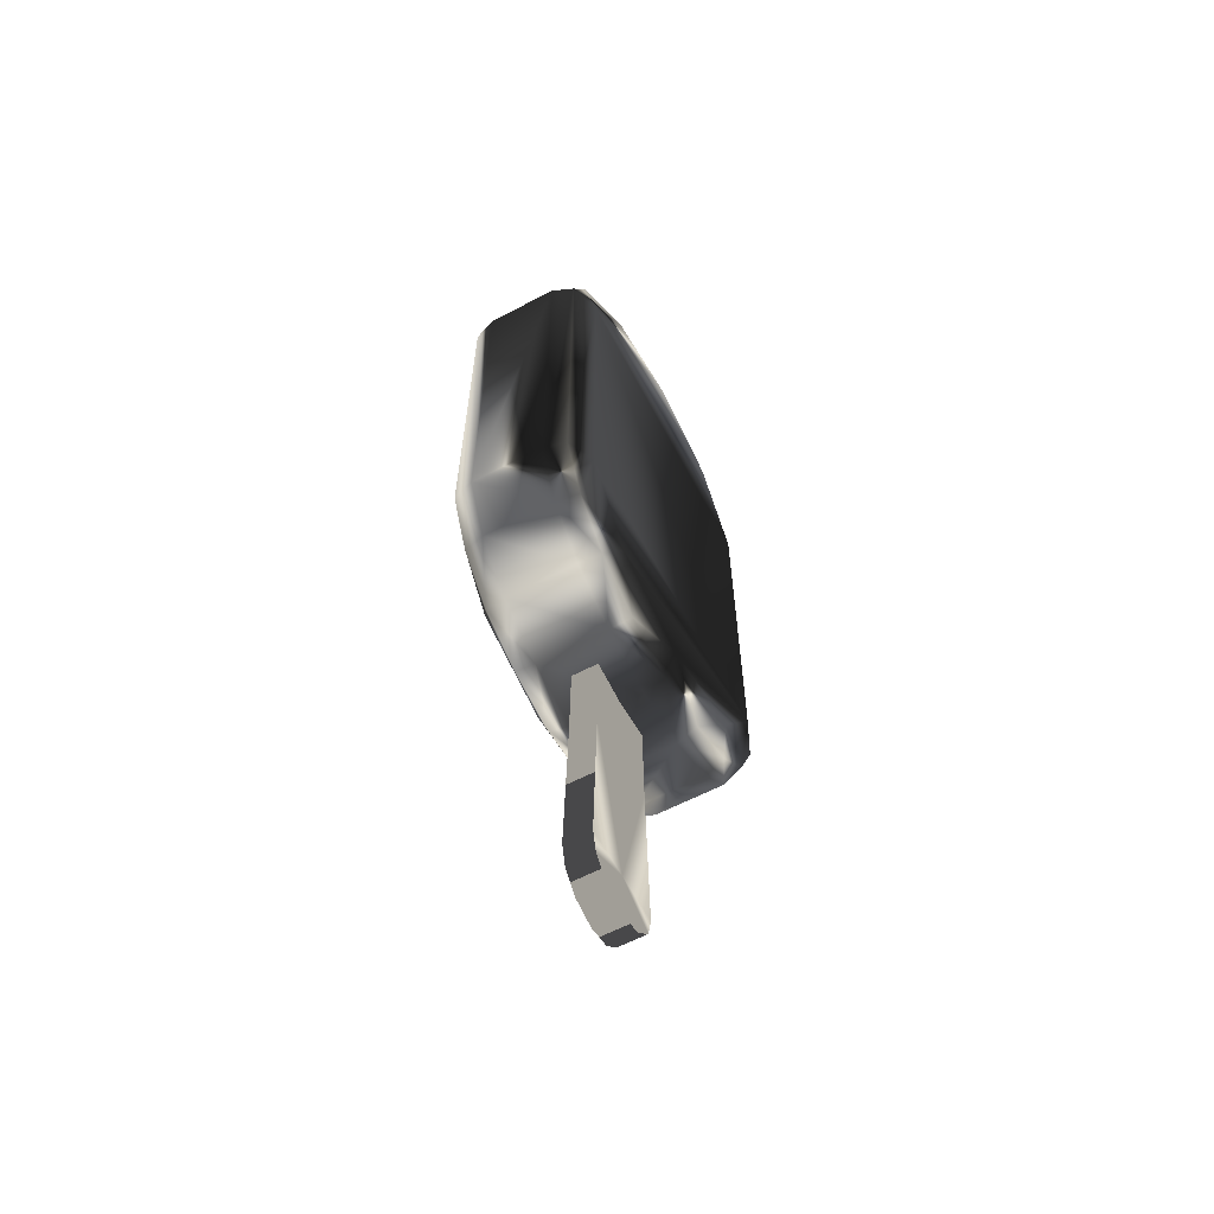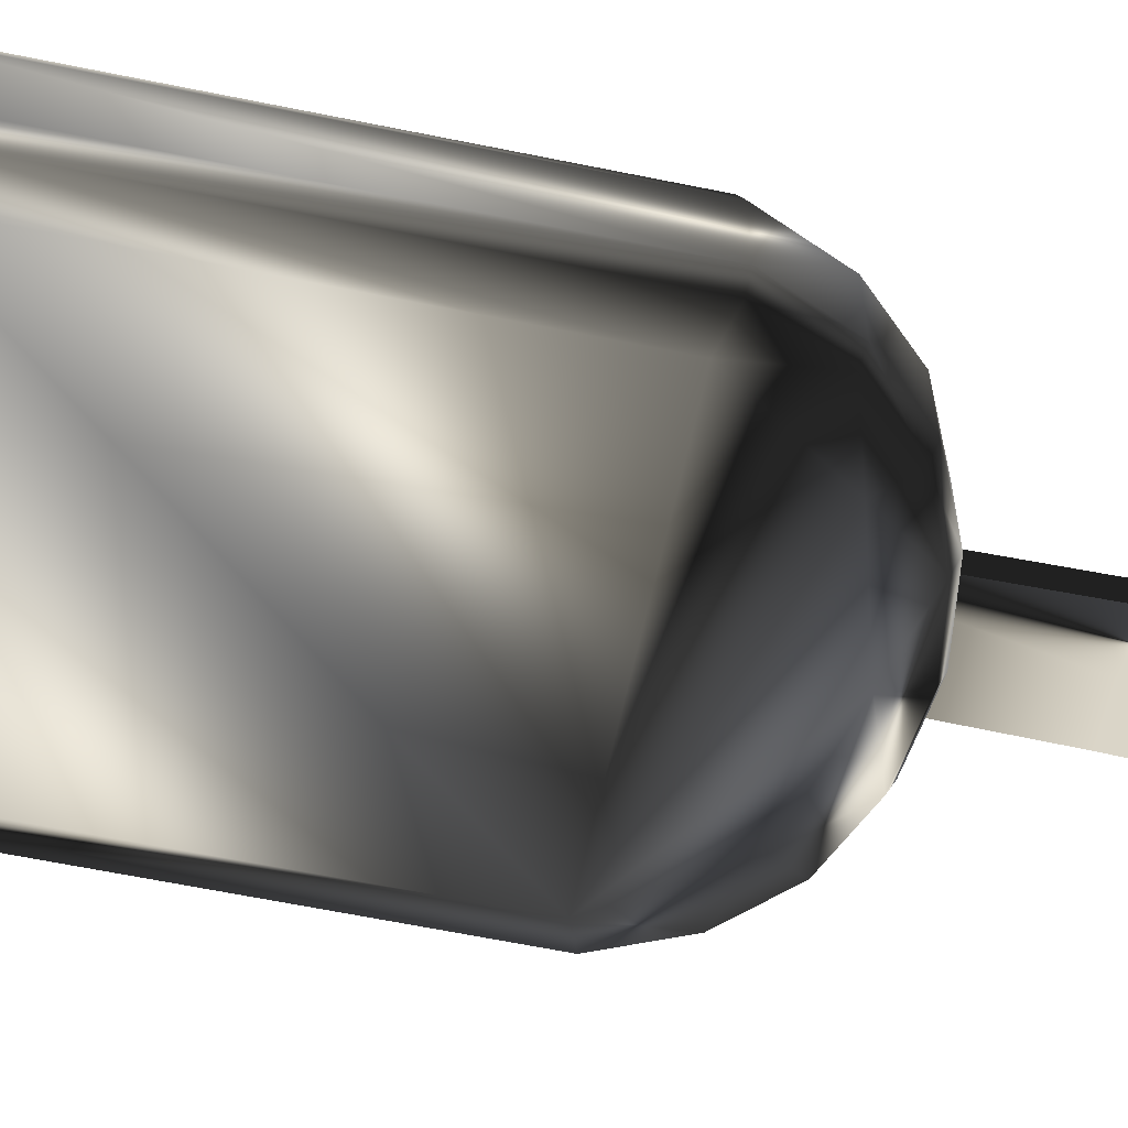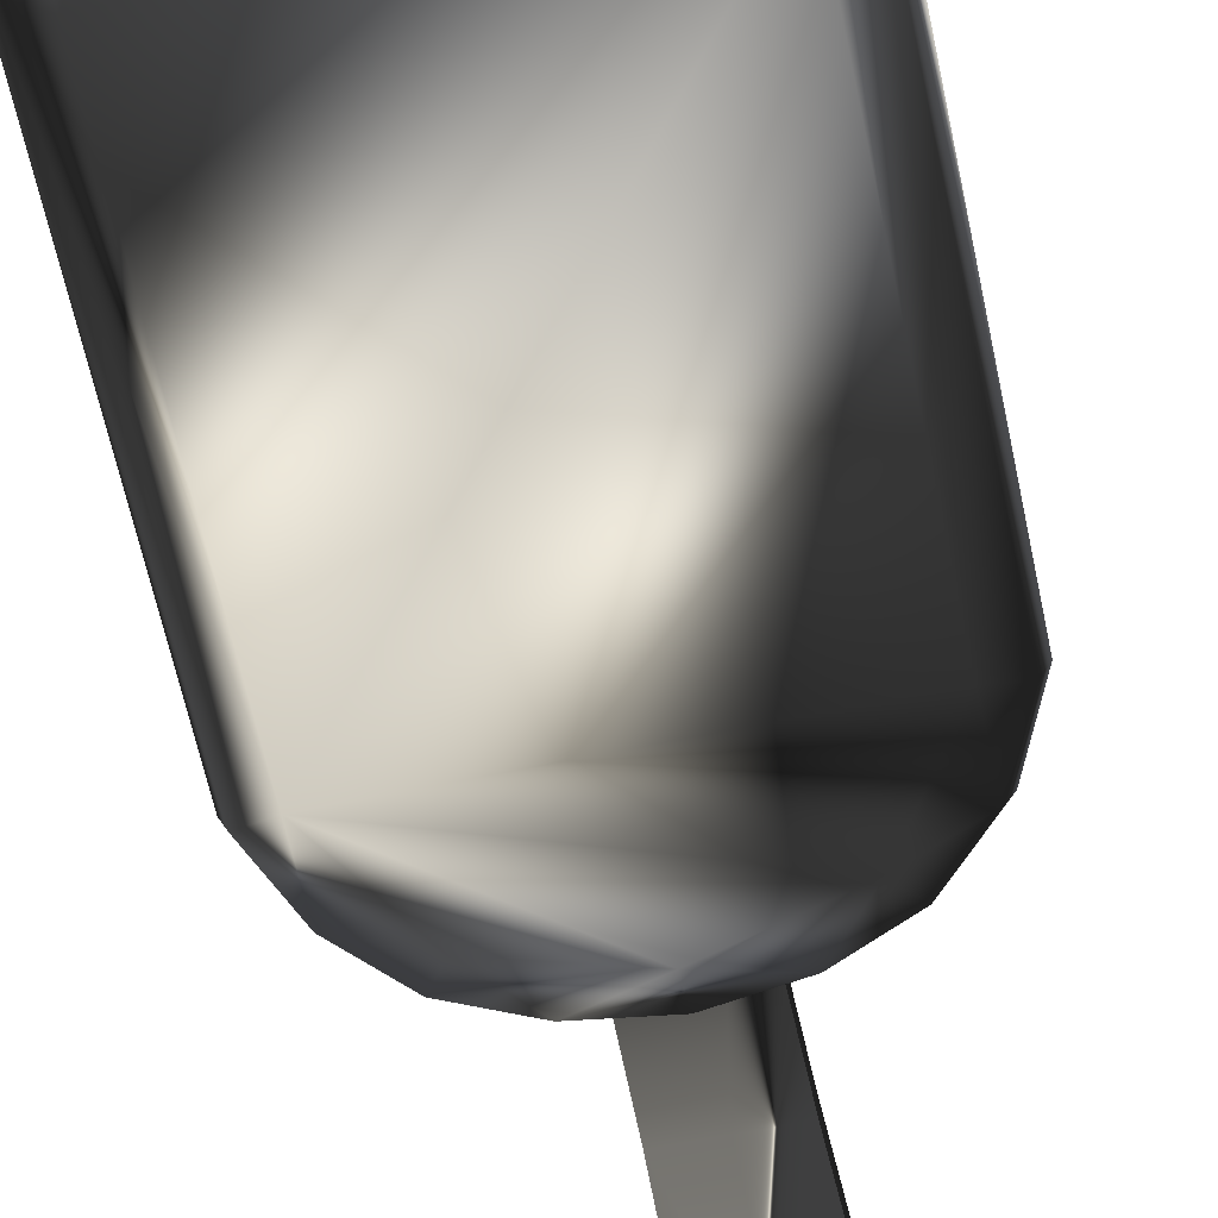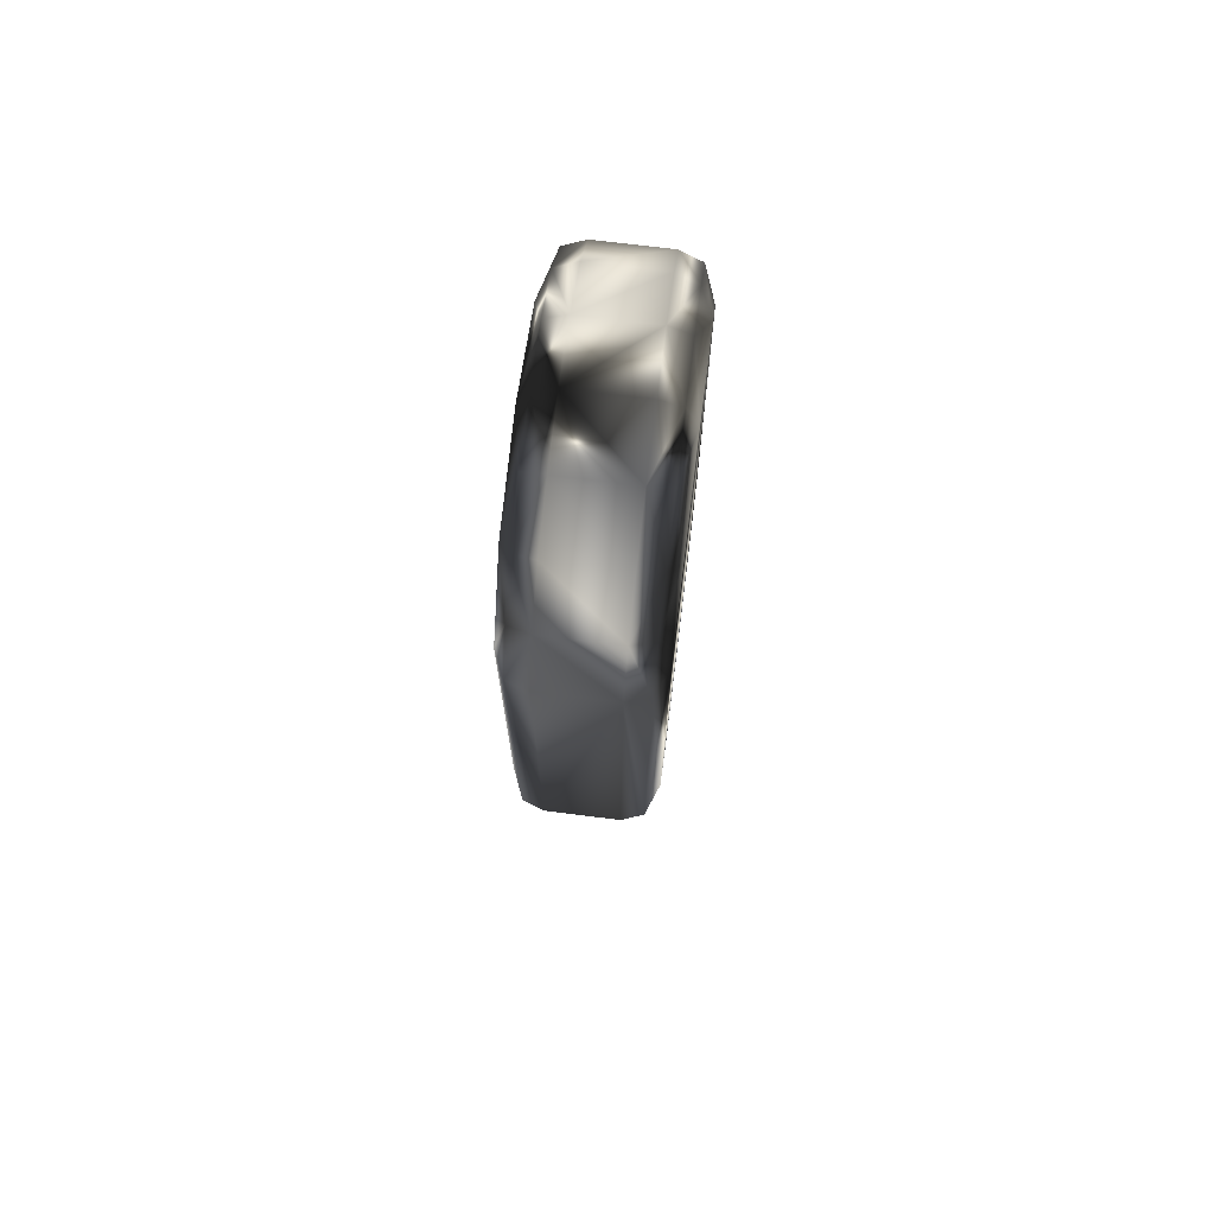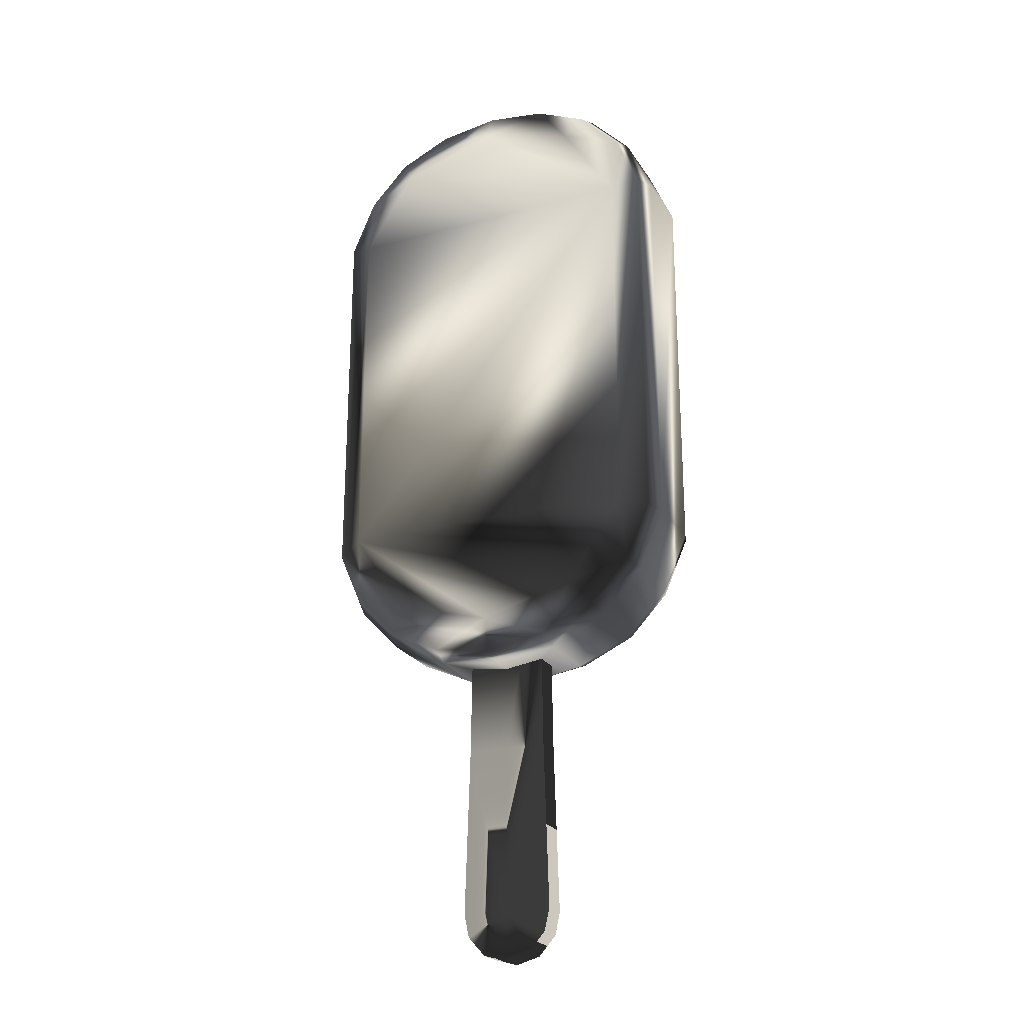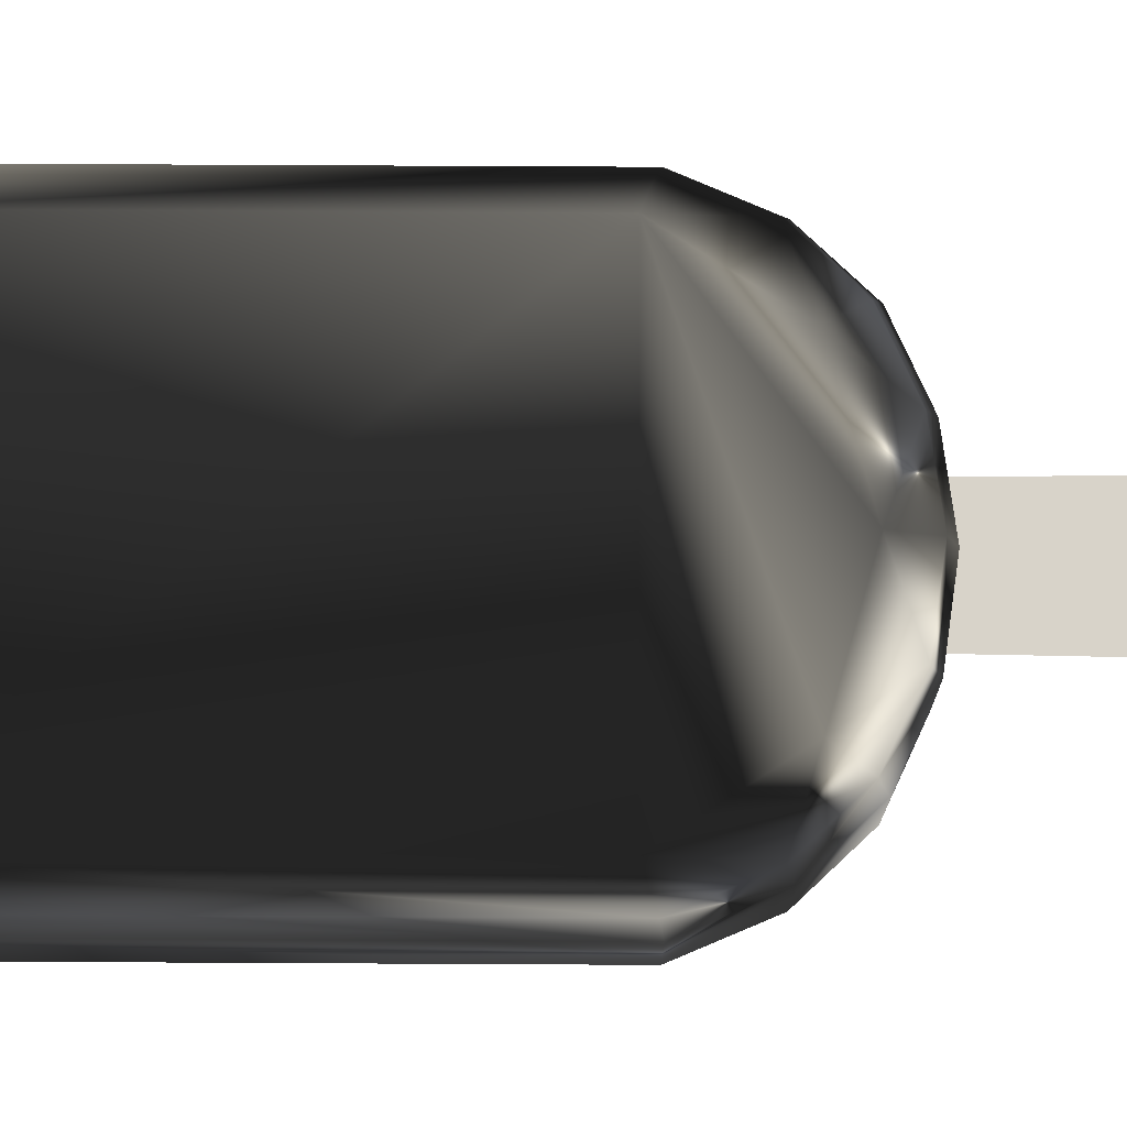
<metadata>
{"format":"obj","ext":"obj","renderer":"f3d","projection":"perspective","resolution":1024,"background":"white","views":[{"elev":-62.0,"azim":-62.1,"up":"+Y"},{"elev":-61.0,"azim":-101.9,"up":"+Z"},{"elev":-63.6,"azim":-168.0,"up":"+Z"},{"elev":71.8,"azim":97.1,"up":"+Y"},{"elev":-23.7,"azim":-155.3,"up":"+Y"},{"elev":75.9,"azim":-89.7,"up":"+Z"}]}
</metadata>
<code>
v  -0.0311 0.1717 0.0068
v  -0.0311 0.1717 -0.0068
v  -0.0361 0.1602 -0.0068
v  -0.0361 0.1602 0.0068
v  -0.0122 0.1851 0.0068
v  -0.0122 0.1851 -0.0068
v  -0.023 0.1803 -0.0068
v  -0.023 0.1803 0.0068
v  -0.0347 0.1596 0.0109
v  -0.0299 0.1708 0.0109
v  0 0.1853 -0.0109
v  -0.0117 0.1837 -0.0109
v  0 0.1869 -0.0068
v  -0.0221 0.179 0.0109
v  -0.0117 0.1837 0.0109
v  -0.0221 0.179 -0.0109
v  -0.0299 0.1708 -0.0109
v  -0.0295 0.1578 0.0131
v  -0.0361 0.0835 0.0068
v  -0.0347 0.084 0.0109
v  0 0.1795 -0.0131
v  -0.0189 0.1741 0.0131
v  -0.0189 0.1741 -0.0131
v  -0.0295 0.1578 -0.0131
v  0.0189 0.1741 -0.0131
v  0.0295 0.1578 -0.0131
v  0 0.1869 0.0068
v  0 0.1853 0.0109
v  -0.0347 0.1596 -0.0109
v  0 0.1795 0.0131
v  -0.0361 0.0835 -0.0068
v  -0.0295 0.0859 -0.0131
v  -0.0347 0.084 -0.0109
v  -0.0311 0.0719 0.0068
v  -0.0311 0.0719 -0.0068
v  -0.0122 0.0585 0.0068
v  -0.023 0.0634 0.0068
v  -0.023 0.0634 -0.0068
v  -0.0122 0.0585 -0.0068
v  -0.0299 0.0729 0.0109
v  -0.0295 0.0859 0.0131
v  0 0.0583 -0.0109
v  0 0.0568 -0.0068
v  -0.0117 0.06 -0.0109
v  -0.0221 0.0647 0.0109
v  -0.0117 0.06 0.0109
v  -0.0221 0.0647 -0.0109
v  -0.0299 0.0729 -0.0109
v  0 0.0642 -0.0131
v  -0.0189 0.0696 0.0131
v  -0.0189 0.0696 -0.0131
v  0 0.0568 0.0068
v  0 0.0583 0.0109
v  0 0.0642 0.0131
v  0.0295 0.0859 0.0131
v  0.0295 0.1578 0.0131
v  0.0295 0.0859 -0.0131
v  0.0311 0.1717 0.0068
v  0.0361 0.1602 0.0068
v  0.0361 0.1602 -0.0068
v  0.0311 0.1717 -0.0068
v  0.0122 0.1851 0.0068
v  0.023 0.1803 0.0068
v  0.023 0.1803 -0.0068
v  0.0122 0.1851 -0.0068
v  0.0347 0.1596 0.0109
v  0.0299 0.1708 0.0109
v  0.0347 0.084 0.0109
v  0.0117 0.1837 -0.0109
v  0.0221 0.179 0.0109
v  0.0117 0.1837 0.0109
v  0.0221 0.179 -0.0109
v  0.0299 0.1708 -0.0109
v  0.0361 0.0835 0.0068
v  0.0189 0.1741 0.0131
v  0.0347 0.1596 -0.0109
v  0.0311 0.0719 0.0068
v  0.0311 0.0719 -0.0068
v  0.0361 0.0835 -0.0068
v  0.0122 0.0585 0.0068
v  0.0122 0.0585 -0.0068
v  0.023 0.0634 -0.0068
v  0.023 0.0634 0.0068
v  0.0299 0.0729 0.0109
v  0.0117 0.06 -0.0109
v  0.0221 0.0647 0.0109
v  0.0117 0.06 0.0109
v  0.0221 0.0647 -0.0109
v  0.0299 0.0729 -0.0109
v  0.0189 0.0696 0.0131
v  0.0189 0.0696 -0.0131
v  0.0347 0.084 -0.0109
v  -0.009 0.0077 -0.0025
v  -0.008 0.0033 -0.0025
v  -0.008 0.0033 0.0025
v  -0.009 0.0077 0.0025
v  -0.0047 -0.0004 -0.0025
v  -0.0047 -0.0004 0.0025
v  0 -0.0017 -0.0025
v  0 -0.0017 0.0025
v  0.0047 -0.0004 -0.0025
v  0.0047 -0.0004 0.0025
v  0.008 0.0033 -0.0025
v  0.008 0.0033 0.0025
v  0.009 0.0077 -0.0025
v  0.009 0.0077 0.0025
v  0 0.0077 -0.0025
v  0 0.0077 0.0025
v  0.008 0.0401 -0.0025
v  0.008 0.0401 0.0025
v  -0.008 0.0401 0.0025
v  -0.008 0.0401 -0.0025
v  0 0.0401 -0.0025
v  0 0.0401 0.0025
v  0.0074 0.0821 -0.0025
v  0.0074 0.0821 0.0025
v  -0.0074 0.0821 0.0025
v  -0.0074 0.0821 -0.0025
v  0 0.0821 -0.0025
v  0 0.0821 0.0025
g SweetPack_IceCream_OnStick
f -120 -119 -118 -117
f -116 -115 -114 -113
f -112 -111 -120 -117
f -110 -109 -115 -108
f -107 -106 -116 -113
f -105 -104 -119 -114
f -112 -103 -111
f -112 -117 -102 -101
f -110 -100 -109
f -107 -99 -106
f -105 -98 -104
f -97 -96 -95
f -94 -108 -115 -116
f -105 -114 -115 -109
f -93 -94 -116 -106
f -113 -114 -119 -120
f -107 -113 -120 -111
f -92 -118 -119 -104
f -99 -107 -111
f -103 -99 -111
f -97 -92 -104
f -98 -97 -104
f -98 -105 -109
f -100 -98 -109
f -91 -93 -106
f -99 -91 -106
f -117 -118 -90 -102
f -92 -97 -89 -88
f -87 -102 -90 -86
f -85 -84 -83 -82
f -101 -102 -87 -81
f -103 -112 -101 -80
f -79 -78 -82 -77
f -76 -84 -85 -75
f -74 -83 -86 -73
f -101 -81 -80
f -79 -77 -72
f -76 -75 -71
f -74 -73 -70
f -69 -85 -82 -78
f -74 -77 -82 -83
f -68 -75 -85 -69
f -84 -87 -86 -83
f -76 -81 -87 -84
f -88 -73 -86 -90
f -67 -66 -71
f -71 -81 -76
f -80 -81 -71
f -89 -73 -88
f -70 -73 -89
f -70 -77 -74
f -72 -77 -70
f -67 -75 -68
f -71 -75 -67
f -103 -80 -66 -65
f -92 -88 -90 -118
f -97 -95 -64 -89
f -63 -62 -61 -60
f -59 -58 -57 -56
f -55 -62 -63 -54
f -65 -66 -53 -55
f -110 -108 -56 -52
f -51 -58 -59 -50
f -49 -57 -60 -48
f -55 -54 -65
f -55 -53 -47 -62
f -110 -52 -100
f -51 -50 -46
f -49 -48 -96
f -94 -59 -56 -108
f -49 -52 -56 -57
f -93 -50 -59 -94
f -58 -63 -60 -57
f -51 -54 -63 -58
f -45 -48 -60 -61
f -91 -103 -46
f -46 -54 -51
f -65 -54 -46
f -95 -48 -45
f -96 -48 -95
f -96 -52 -49
f -100 -52 -96
f -91 -50 -93
f -46 -50 -91
f -44 -43 -42 -47
f -41 -40 -39 -38
f -53 -37 -44 -47
f -79 -36 -40 -78
f -35 -34 -41 -38
f -33 -32 -43 -39
f -53 -66 -37
f -79 -72 -36
f -35 -31 -34
f -33 -30 -32
f -64 -70 -89
f -69 -78 -40 -41
f -33 -39 -40 -36
f -68 -69 -41 -34
f -38 -39 -43 -44
f -35 -38 -44 -37
f -29 -42 -43 -32
f -31 -35 -37
f -66 -31 -37
f -64 -29 -32
f -30 -64 -32
f -30 -33 -36
f -72 -30 -36
f -67 -68 -34
f -31 -67 -34
f -47 -42 -61 -62
f -64 -95 -45 -29
f -29 -45 -61 -42
f -97 -100 -96
f -103 -65 -46
f -91 -99 -103
f -97 -98 -100
f -67 -31 -66
f -66 -80 -71
f -64 -30 -72
f -64 -72 -70
f -28 -27 -26 -25
f -27 -24 -23 -26
f -22 -21 -23 -24
f -22 -20 -19 -21
f -20 -18 -17 -19
f -18 -16 -15 -17
f -18 -14 -16
f -15 -13 -17
f -22 -24 -14
f -13 -23 -21
f -18 -20 -14
f -13 -19 -17
f -24 -27 -14
f -13 -26 -23
f -20 -22 -14
f -13 -21 -19
f -27 -28 -14
f -13 -25 -26
f -16 -12 -11 -15
f -25 -10 -9 -28
f -14 -28 -9 -8
f -13 -15 -11 -7
f -14 -8 -12 -16
f -13 -7 -10 -25
f -6 -5 -11 -12
f -4 -3 -9 -10
f -3 -2 -8 -9
f -5 -1 -7 -11
f -8 -2 -6 -12
f -7 -1 -4 -10

</code>
